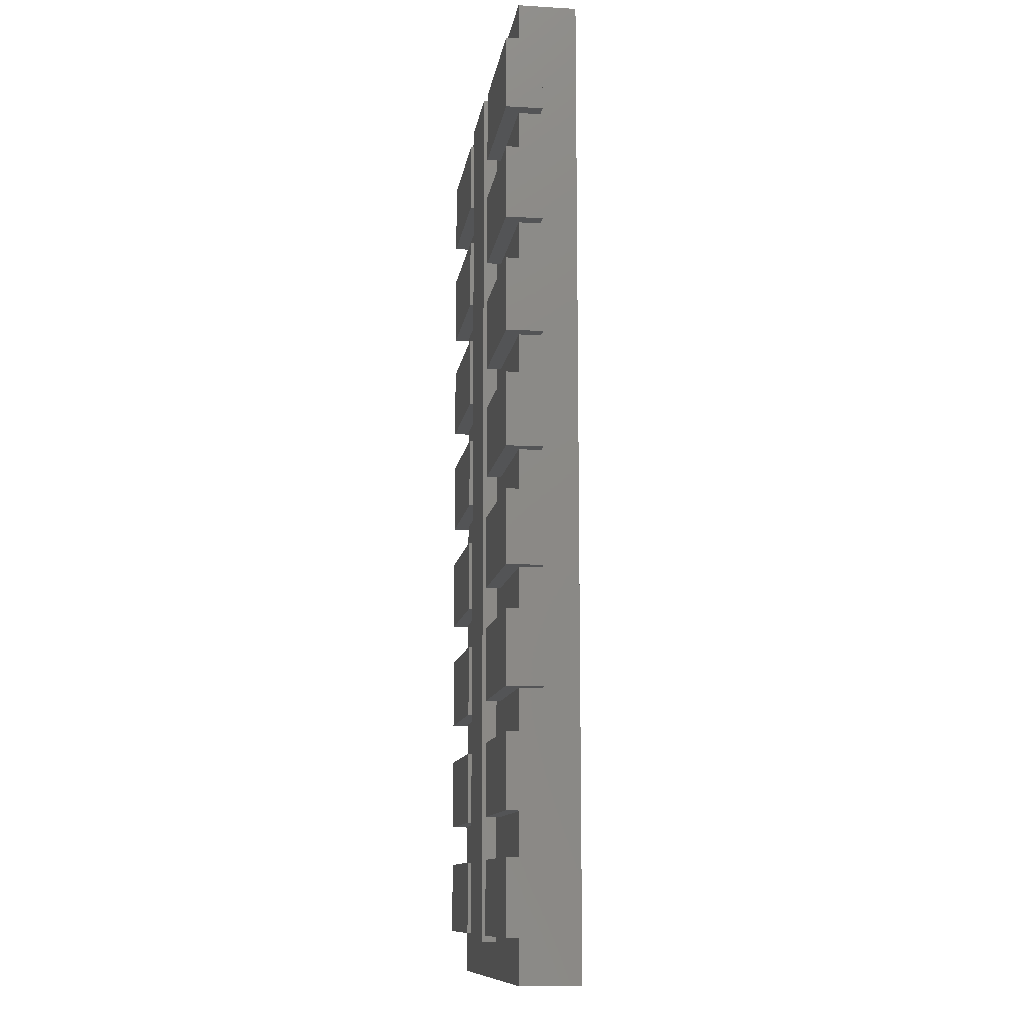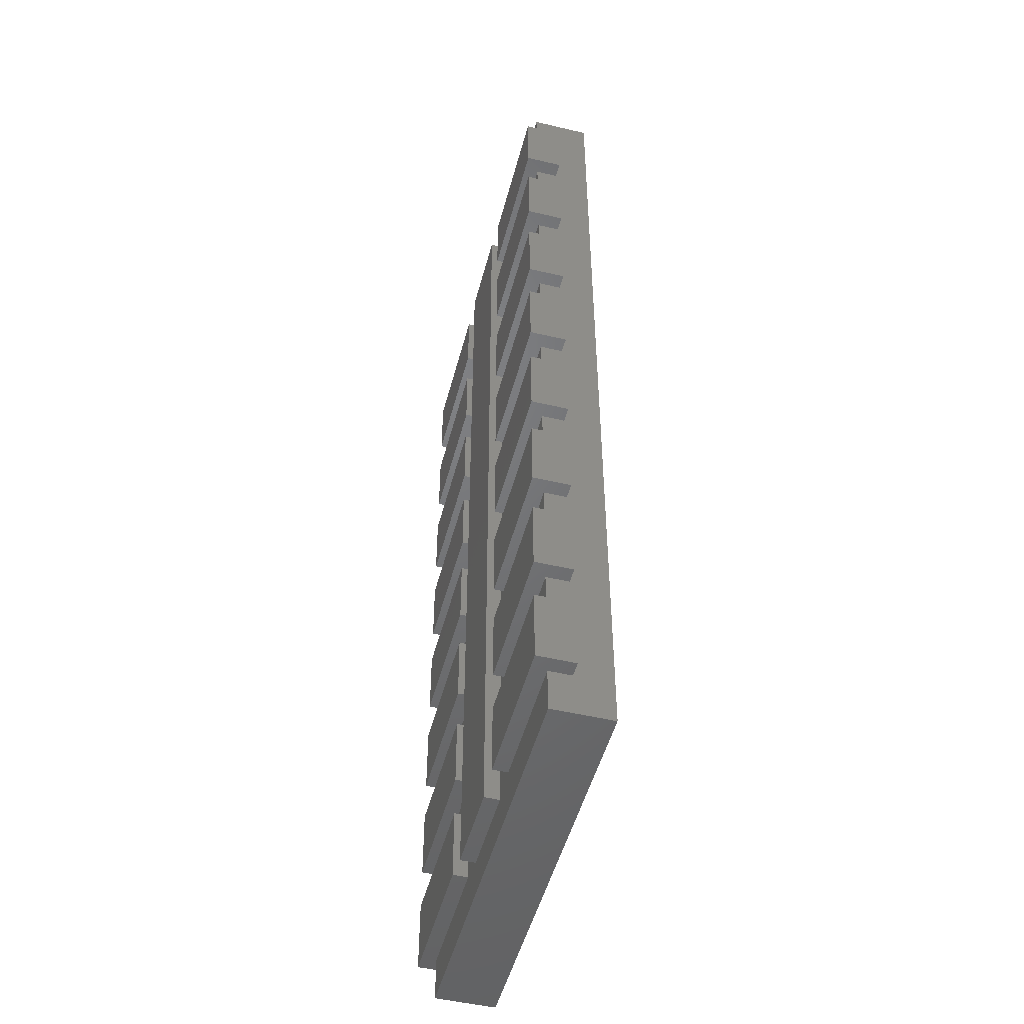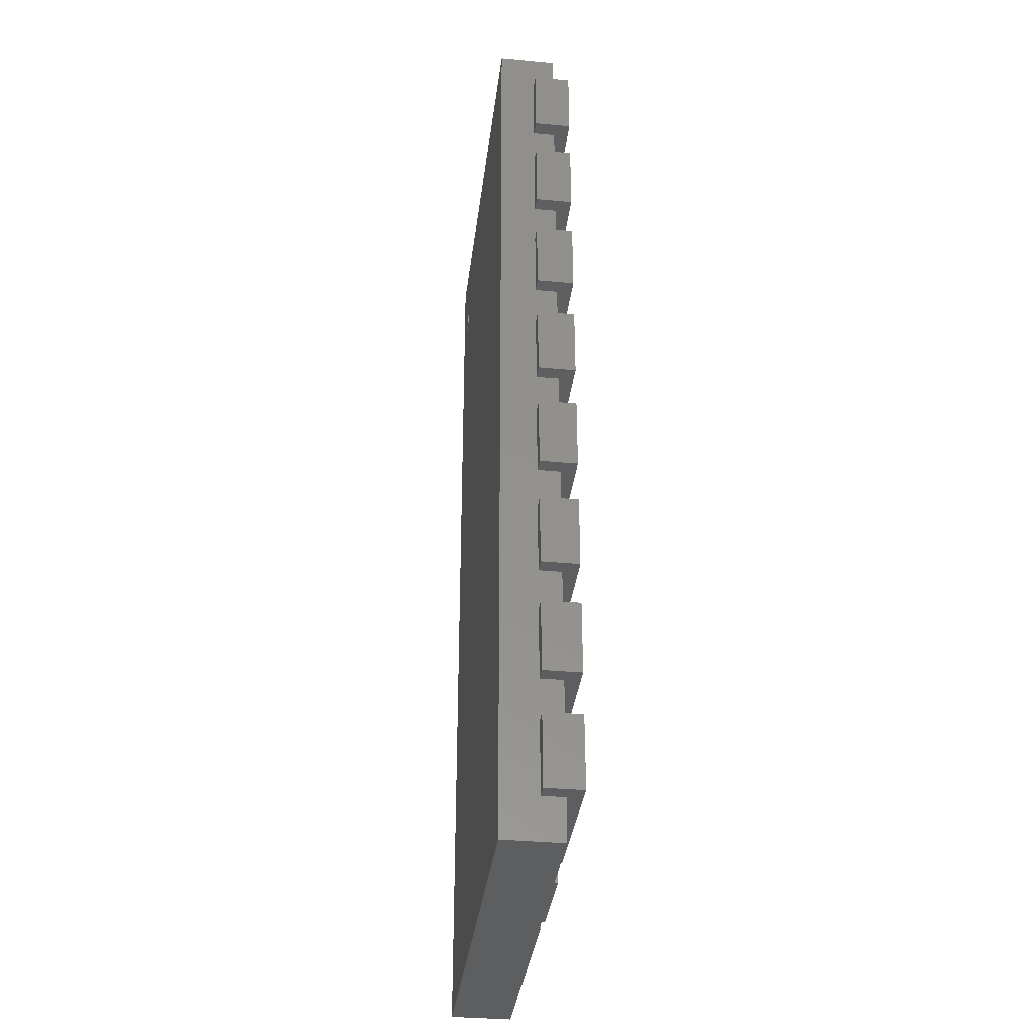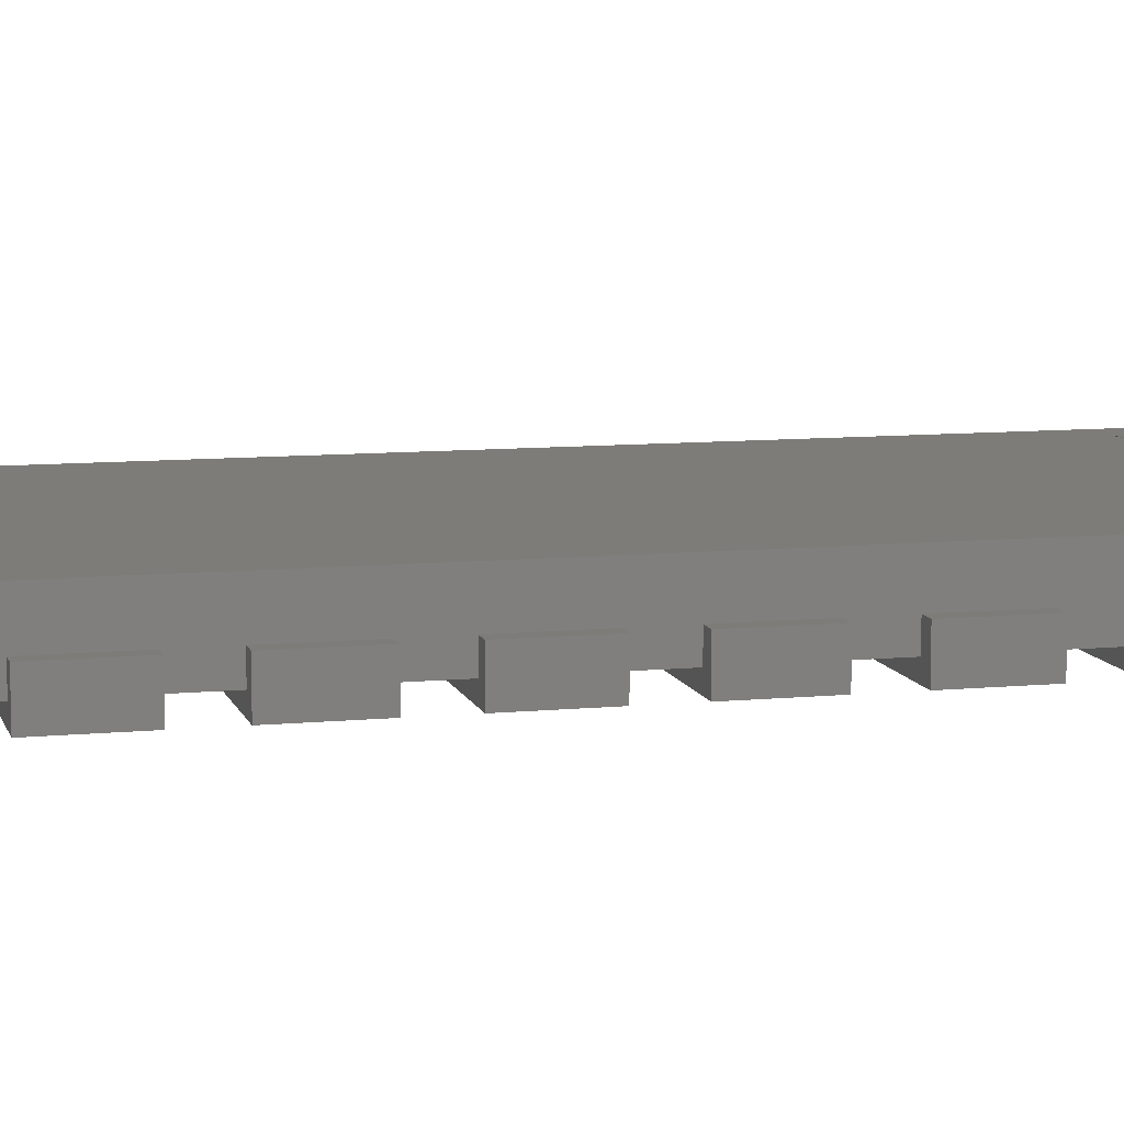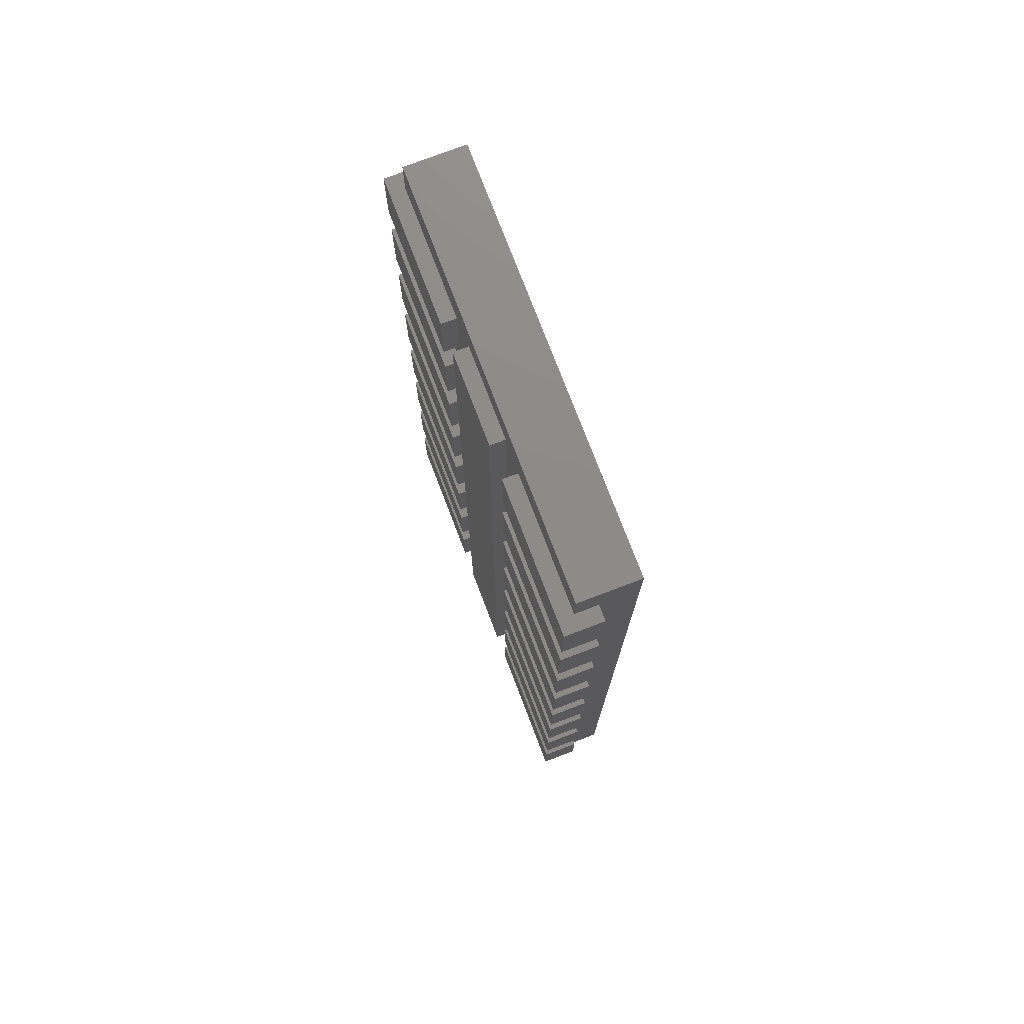
<metadata>
{"format":"stl","ext":"stl","renderer":"f3d","projection":"perspective","resolution":1024,"background":"white","views":[{"elev":-11.4,"azim":-98.2,"up":"+Y"},{"elev":-49.8,"azim":-104.6,"up":"+Y"},{"elev":-35.7,"azim":83.1,"up":"+Y"},{"elev":9.3,"azim":75.6,"up":"+Z"},{"elev":76.0,"azim":-110.9,"up":"+Y"}]}
</metadata>
<code>
# stl→obj: 274 verts, 472 faces
v -22 55.12 10
v -20.65 55.39 10
v -20.62 55.12 10
v -20.73 55.64 10
v -20.86 55.88 10
v -21.03 56.09 10
v -21.24 56.26 10
v -21.47 56.39 10
v -21.73 56.47 10
v -22 56.49 10
v -22.27 56.47 10
v -22.53 56.39 10
v -22.76 56.26 10
v -22.97 56.09 10
v -23.14 55.88 10
v -23.27 55.64 10
v -23.35 55.39 10
v -23.38 55.12 10
v -23.35 54.85 10
v -23.27 54.59 10
v -23.14 54.35 10
v -22.97 54.15 10
v -22.76 53.97 10
v -22.53 53.85 10
v -22.27 53.77 10
v -22 53.74 10
v -21.73 53.77 10
v -21.47 53.85 10
v -21.24 53.97 10
v -21.03 54.15 10
v -20.86 54.35 10
v -20.73 54.59 10
v -20.65 54.85 10
v -22 55.12 10.1
v -20.62 55.12 10.1
v -20.65 55.39 10.1
v -20.73 55.64 10.1
v -20.86 55.88 10.1
v -21.03 56.09 10.1
v -21.24 56.26 10.1
v -21.47 56.39 10.1
v -21.73 56.47 10.1
v -22 56.49 10.1
v -22.27 56.47 10.1
v -22.53 56.39 10.1
v -22.76 56.26 10.1
v -22.97 56.09 10.1
v -23.14 55.88 10.1
v -23.27 55.64 10.1
v -23.35 55.39 10.1
v -23.38 55.12 10.1
v -23.35 54.85 10.1
v -23.27 54.59 10.1
v -23.14 54.35 10.1
v -22.97 54.15 10.1
v -22.76 53.97 10.1
v -22.53 53.85 10.1
v -22.27 53.77 10.1
v -22 53.74 10.1
v -21.73 53.77 10.1
v -21.47 53.85 10.1
v -21.24 53.97 10.1
v -21.03 54.15 10.1
v -20.86 54.35 10.1
v -20.73 54.59 10.1
v -20.65 54.85 10.1
v 27.5 -66 2
v 27.5 66 10
v 27.5 -66 10
v 27.5 66 2
v -27.5 66 2
v -27.5 -66 10
v -27.5 66 10
v -27.5 -66 2
v 29.5 50.12 0
v 29.5 60.12 5
v 29.5 50.12 5
v 29.5 60.12 0
v 27.5 60.12 5
v 27.5 60.12 2
v 10 60.12 2
v 10 60.12 0
v 10 50.12 2
v 10 50.12 0
v 27.5 50.12 2
v 27.5 50.12 5
v 29.5 34.37 0
v 29.5 44.37 5
v 29.5 34.37 5
v 29.5 44.37 0
v 27.5 44.37 5
v 27.5 44.37 2
v 10 44.37 2
v 10 44.37 0
v 10 34.37 2
v 10 34.37 0
v 27.5 34.37 2
v 27.5 34.37 5
v 29.5 18.62 0
v 29.5 28.62 5
v 29.5 18.62 5
v 29.5 28.62 0
v 27.5 28.62 5
v 27.5 28.62 2
v 10 28.62 2
v 10 28.62 0
v 10 18.62 2
v 10 18.62 0
v 27.5 18.62 2
v 27.5 18.62 5
v 29.5 2.874 0
v 29.5 12.87 5
v 29.5 2.874 5
v 29.5 12.87 0
v 27.5 12.87 5
v 27.5 12.87 2
v 10 12.87 2
v 10 12.87 0
v 10 2.874 2
v 10 2.874 0
v 27.5 2.874 2
v 27.5 2.874 5
v 29.5 -12.87 0
v 29.5 -2.874 5
v 29.5 -12.87 5
v 29.5 -2.874 0
v 27.5 -2.874 5
v 27.5 -2.874 2
v 10 -2.874 2
v 10 -2.874 0
v 10 -12.87 2
v 10 -12.87 0
v 27.5 -12.87 2
v 27.5 -12.87 5
v 29.5 -28.62 0
v 29.5 -18.62 5
v 29.5 -28.62 5
v 29.5 -18.62 0
v 27.5 -18.62 5
v 27.5 -18.62 2
v 10 -18.62 2
v 10 -18.62 0
v 10 -28.62 2
v 10 -28.62 0
v 27.5 -28.62 2
v 27.5 -28.62 5
v 29.5 -44.37 0
v 29.5 -34.37 5
v 29.5 -44.37 5
v 29.5 -34.37 0
v 27.5 -34.37 5
v 27.5 -34.37 2
v 10 -34.37 2
v 10 -34.37 0
v 10 -44.37 2
v 10 -44.37 0
v 27.5 -44.37 2
v 27.5 -44.37 5
v 29.5 -60.12 0
v 29.5 -50.12 5
v 29.5 -60.12 5
v 29.5 -50.12 0
v 27.5 -50.12 5
v 27.5 -50.12 2
v 10 -50.12 2
v 10 -50.12 0
v 10 -60.12 2
v 10 -60.12 0
v 27.5 -60.12 2
v 27.5 -60.12 5
v -29.5 -50.12 0
v -29.5 -60.12 5
v -29.5 -50.12 5
v -29.5 -60.12 0
v -27.5 -60.12 5
v -27.5 -60.12 2
v -10 -60.12 2
v -10 -60.12 0
v -10 -50.12 2
v -10 -50.12 0
v -27.5 -50.12 2
v -27.5 -50.12 5
v -29.5 -34.37 0
v -29.5 -44.37 5
v -29.5 -34.37 5
v -29.5 -44.37 0
v -27.5 -44.37 5
v -27.5 -44.37 2
v -10 -44.37 2
v -10 -44.37 0
v -10 -34.37 2
v -10 -34.37 0
v -27.5 -34.37 2
v -27.5 -34.37 5
v -29.5 -18.62 0
v -29.5 -28.62 5
v -29.5 -18.62 5
v -29.5 -28.62 0
v -27.5 -28.62 5
v -27.5 -28.62 2
v -10 -28.62 2
v -10 -28.62 0
v -10 -18.62 2
v -10 -18.62 0
v -27.5 -18.62 2
v -27.5 -18.62 5
v -29.5 -2.874 0
v -29.5 -12.87 5
v -29.5 -2.874 5
v -29.5 -12.87 0
v -27.5 -12.87 5
v -27.5 -12.87 2
v -10 -12.87 2
v -10 -12.87 0
v -10 -2.874 2
v -10 -2.874 0
v -27.5 -2.874 2
v -27.5 -2.874 5
v -29.5 12.87 0
v -29.5 2.874 5
v -29.5 12.87 5
v -29.5 2.874 0
v -27.5 2.874 5
v -27.5 2.874 2
v -10 2.874 2
v -10 2.874 0
v -10 12.87 2
v -10 12.87 0
v -27.5 12.87 2
v -27.5 12.87 5
v -29.5 28.62 0
v -29.5 18.62 5
v -29.5 28.62 5
v -29.5 18.62 0
v -27.5 18.62 5
v -27.5 18.62 2
v -10 18.62 2
v -10 18.62 0
v -10 28.62 2
v -10 28.62 0
v -27.5 28.62 2
v -27.5 28.62 5
v -29.5 44.37 0
v -29.5 34.37 5
v -29.5 44.37 5
v -29.5 34.37 0
v -27.5 34.37 5
v -27.5 34.37 2
v -10 34.37 2
v -10 34.37 0
v -10 44.37 2
v -10 44.37 0
v -27.5 44.37 2
v -27.5 44.37 5
v -29.5 60.12 0
v -29.5 50.12 5
v -29.5 60.12 5
v -29.5 50.12 0
v -27.5 50.12 5
v -27.5 50.12 2
v -10 50.12 2
v -10 50.12 0
v -10 60.12 2
v -10 60.12 0
v -27.5 60.12 2
v -27.5 60.12 5
v 6 -61 0
v -6 -61 0
v 6 61 0
v -6 61 0
v 6 61 2
v -6 61 2
v -6 -61 2
v 6 -61 2
f 1 2 3
f 1 4 2
f 1 5 4
f 1 6 5
f 1 7 6
f 1 8 7
f 1 9 8
f 1 10 9
f 1 11 10
f 1 12 11
f 1 13 12
f 1 14 13
f 1 15 14
f 1 16 15
f 1 17 16
f 1 18 17
f 1 19 18
f 1 20 19
f 1 21 20
f 1 22 21
f 1 23 22
f 1 24 23
f 1 25 24
f 1 26 25
f 1 27 26
f 1 28 27
f 1 29 28
f 1 30 29
f 1 31 30
f 1 32 31
f 1 33 32
f 1 3 33
f 34 35 36
f 34 36 37
f 34 37 38
f 34 38 39
f 34 39 40
f 34 40 41
f 34 41 42
f 34 42 43
f 34 43 44
f 34 44 45
f 34 45 46
f 34 46 47
f 34 47 48
f 34 48 49
f 34 49 50
f 34 50 51
f 34 51 52
f 34 52 53
f 34 53 54
f 34 54 55
f 34 55 56
f 34 56 57
f 34 57 58
f 34 58 59
f 34 59 60
f 34 60 61
f 34 61 62
f 34 62 63
f 34 63 64
f 34 64 65
f 34 65 66
f 34 66 35
f 3 36 35
f 2 37 36
f 4 38 37
f 5 39 38
f 6 40 39
f 7 41 40
f 8 42 41
f 9 43 42
f 10 44 43
f 11 45 44
f 12 46 45
f 13 47 46
f 14 48 47
f 15 49 48
f 16 50 49
f 17 51 50
f 18 52 51
f 19 53 52
f 20 54 53
f 21 55 54
f 22 56 55
f 23 57 56
f 24 58 57
f 25 59 58
f 26 60 59
f 27 61 60
f 28 62 61
f 29 63 62
f 30 64 63
f 31 65 64
f 32 66 65
f 33 35 66
f 2 36 3
f 4 37 2
f 5 38 4
f 6 39 5
f 7 40 6
f 8 41 7
f 9 42 8
f 10 43 9
f 11 44 10
f 12 45 11
f 13 46 12
f 14 47 13
f 15 48 14
f 16 49 15
f 17 50 16
f 18 51 17
f 19 52 18
f 20 53 19
f 21 54 20
f 22 55 21
f 23 56 22
f 24 57 23
f 25 58 24
f 26 59 25
f 27 60 26
f 28 61 27
f 29 62 28
f 30 63 29
f 31 64 30
f 32 65 31
f 33 66 32
f 3 35 33
f 67 68 69
f 67 70 68
f 71 72 73
f 71 74 72
f 74 69 72
f 74 67 69
f 70 73 68
f 70 71 73
f 67 71 70
f 67 74 71
f 69 68 73
f 69 73 72
f 75 76 77
f 75 78 76
f 76 78 79
f 79 78 80
f 80 78 81
f 82 81 78
f 82 83 81
f 82 84 83
f 85 83 84
f 85 84 75
f 85 77 86
f 85 75 77
f 79 85 86
f 79 80 85
f 77 76 86
f 86 76 79
f 85 80 83
f 80 81 83
f 75 84 78
f 78 84 82
f 87 88 89
f 87 90 88
f 88 90 91
f 91 90 92
f 92 90 93
f 94 93 90
f 94 95 93
f 94 96 95
f 97 95 96
f 97 96 87
f 97 89 98
f 97 87 89
f 91 97 98
f 91 92 97
f 89 88 98
f 98 88 91
f 97 92 95
f 92 93 95
f 87 96 90
f 90 96 94
f 99 100 101
f 99 102 100
f 100 102 103
f 103 102 104
f 104 102 105
f 106 105 102
f 106 107 105
f 106 108 107
f 109 107 108
f 109 108 99
f 109 101 110
f 109 99 101
f 103 109 110
f 103 104 109
f 101 100 110
f 110 100 103
f 109 104 107
f 104 105 107
f 99 108 102
f 102 108 106
f 111 112 113
f 111 114 112
f 112 114 115
f 115 114 116
f 116 114 117
f 118 117 114
f 118 119 117
f 118 120 119
f 121 119 120
f 121 120 111
f 121 113 122
f 121 111 113
f 115 121 122
f 115 116 121
f 113 112 122
f 122 112 115
f 121 116 119
f 116 117 119
f 111 120 114
f 114 120 118
f 123 124 125
f 123 126 124
f 124 126 127
f 127 126 128
f 128 126 129
f 130 129 126
f 130 131 129
f 130 132 131
f 133 131 132
f 133 132 123
f 133 125 134
f 133 123 125
f 127 133 134
f 127 128 133
f 125 124 134
f 134 124 127
f 133 128 131
f 128 129 131
f 123 132 126
f 126 132 130
f 135 136 137
f 135 138 136
f 136 138 139
f 139 138 140
f 140 138 141
f 142 141 138
f 142 143 141
f 142 144 143
f 145 143 144
f 145 144 135
f 145 137 146
f 145 135 137
f 139 145 146
f 139 140 145
f 137 136 146
f 146 136 139
f 145 140 143
f 140 141 143
f 135 144 138
f 138 144 142
f 147 148 149
f 147 150 148
f 148 150 151
f 151 150 152
f 152 150 153
f 154 153 150
f 154 155 153
f 154 156 155
f 157 155 156
f 157 156 147
f 157 149 158
f 157 147 149
f 151 157 158
f 151 152 157
f 149 148 158
f 158 148 151
f 157 152 155
f 152 153 155
f 147 156 150
f 150 156 154
f 159 160 161
f 159 162 160
f 160 162 163
f 163 162 164
f 164 162 165
f 166 165 162
f 166 167 165
f 166 168 167
f 169 167 168
f 169 168 159
f 169 161 170
f 169 159 161
f 163 169 170
f 163 164 169
f 161 160 170
f 170 160 163
f 169 164 167
f 164 165 167
f 159 168 162
f 162 168 166
f 171 172 173
f 171 174 172
f 172 174 175
f 175 174 176
f 176 174 177
f 178 177 174
f 178 179 177
f 178 180 179
f 181 179 180
f 181 180 171
f 181 173 182
f 181 171 173
f 175 181 182
f 175 176 181
f 173 172 182
f 182 172 175
f 181 176 179
f 176 177 179
f 171 180 174
f 174 180 178
f 183 184 185
f 183 186 184
f 184 186 187
f 187 186 188
f 188 186 189
f 190 189 186
f 190 191 189
f 190 192 191
f 193 191 192
f 193 192 183
f 193 185 194
f 193 183 185
f 187 193 194
f 187 188 193
f 185 184 194
f 194 184 187
f 193 188 191
f 188 189 191
f 183 192 186
f 186 192 190
f 195 196 197
f 195 198 196
f 196 198 199
f 199 198 200
f 200 198 201
f 202 201 198
f 202 203 201
f 202 204 203
f 205 203 204
f 205 204 195
f 205 197 206
f 205 195 197
f 199 205 206
f 199 200 205
f 197 196 206
f 206 196 199
f 205 200 203
f 200 201 203
f 195 204 198
f 198 204 202
f 207 208 209
f 207 210 208
f 208 210 211
f 211 210 212
f 212 210 213
f 214 213 210
f 214 215 213
f 214 216 215
f 217 215 216
f 217 216 207
f 217 209 218
f 217 207 209
f 211 217 218
f 211 212 217
f 209 208 218
f 218 208 211
f 217 212 215
f 212 213 215
f 207 216 210
f 210 216 214
f 219 220 221
f 219 222 220
f 220 222 223
f 223 222 224
f 224 222 225
f 226 225 222
f 226 227 225
f 226 228 227
f 229 227 228
f 229 228 219
f 229 221 230
f 229 219 221
f 223 229 230
f 223 224 229
f 221 220 230
f 230 220 223
f 229 224 227
f 224 225 227
f 219 228 222
f 222 228 226
f 231 232 233
f 231 234 232
f 232 234 235
f 235 234 236
f 236 234 237
f 238 237 234
f 238 239 237
f 238 240 239
f 241 239 240
f 241 240 231
f 241 233 242
f 241 231 233
f 235 241 242
f 235 236 241
f 233 232 242
f 242 232 235
f 241 236 239
f 236 237 239
f 231 240 234
f 234 240 238
f 243 244 245
f 243 246 244
f 244 246 247
f 247 246 248
f 248 246 249
f 250 249 246
f 250 251 249
f 250 252 251
f 253 251 252
f 253 252 243
f 253 245 254
f 253 243 245
f 247 253 254
f 247 248 253
f 245 244 254
f 254 244 247
f 253 248 251
f 248 249 251
f 243 252 246
f 246 252 250
f 255 256 257
f 255 258 256
f 256 258 259
f 259 258 260
f 260 258 261
f 262 261 258
f 262 263 261
f 262 264 263
f 265 263 264
f 265 264 255
f 265 257 266
f 265 255 257
f 259 265 266
f 259 260 265
f 257 256 266
f 266 256 259
f 265 260 263
f 260 261 263
f 255 264 258
f 258 264 262
f 267 268 269
f 269 268 270
f 267 269 271
f 269 270 272
f 270 268 273
f 268 267 274
f 274 267 271
f 271 269 272
f 272 270 273
f 273 268 274
f 274 271 273
f 271 272 273

</code>
